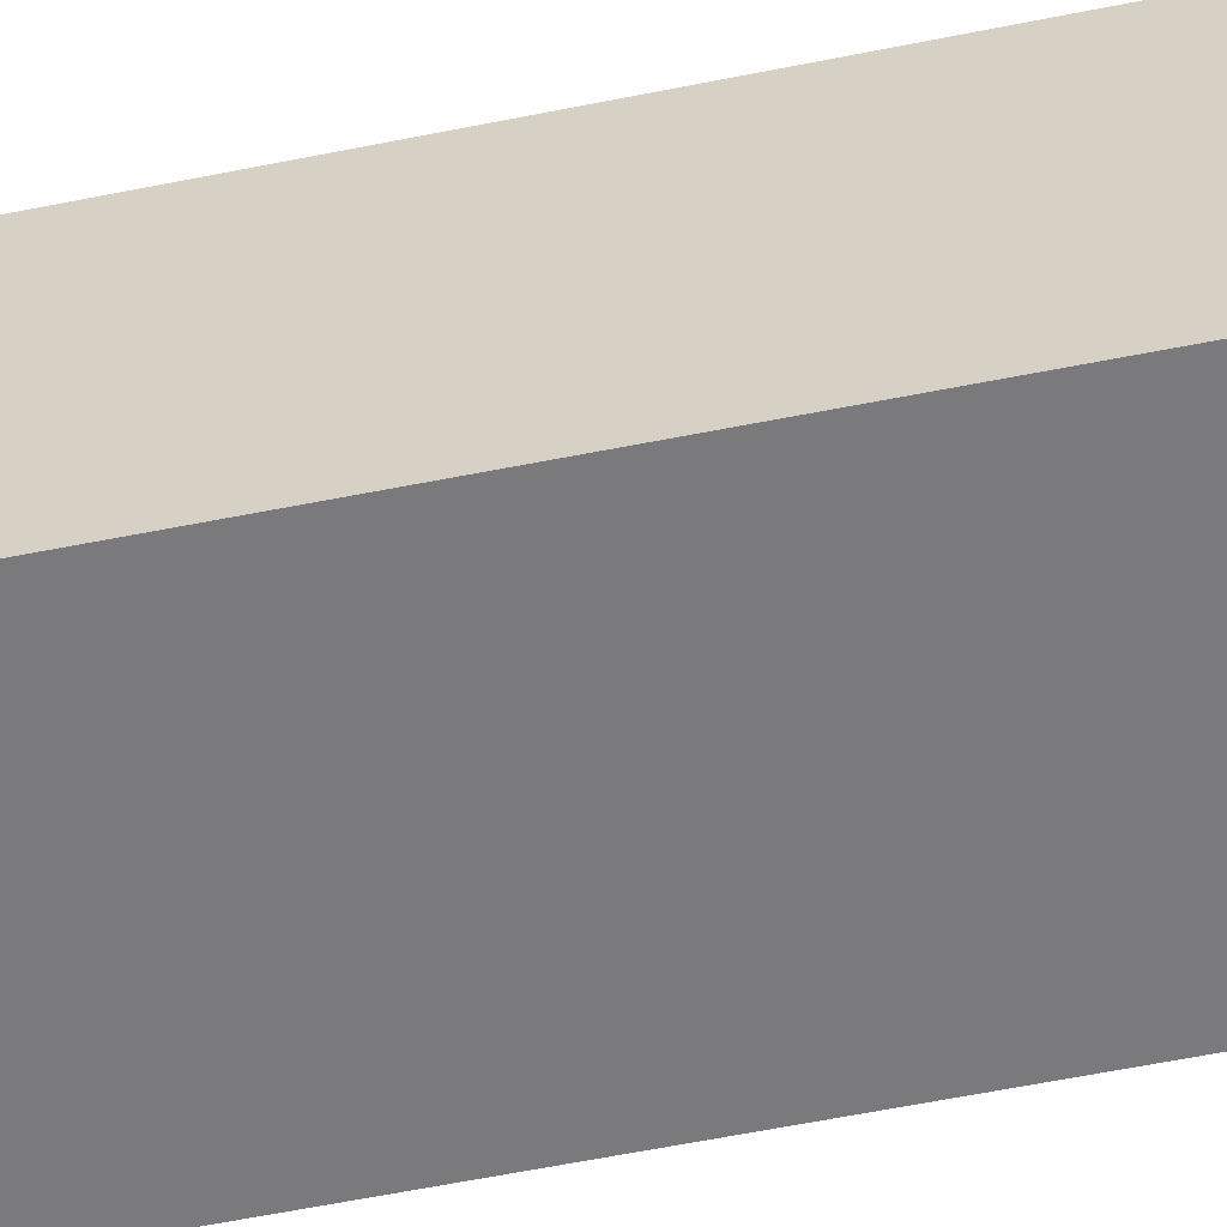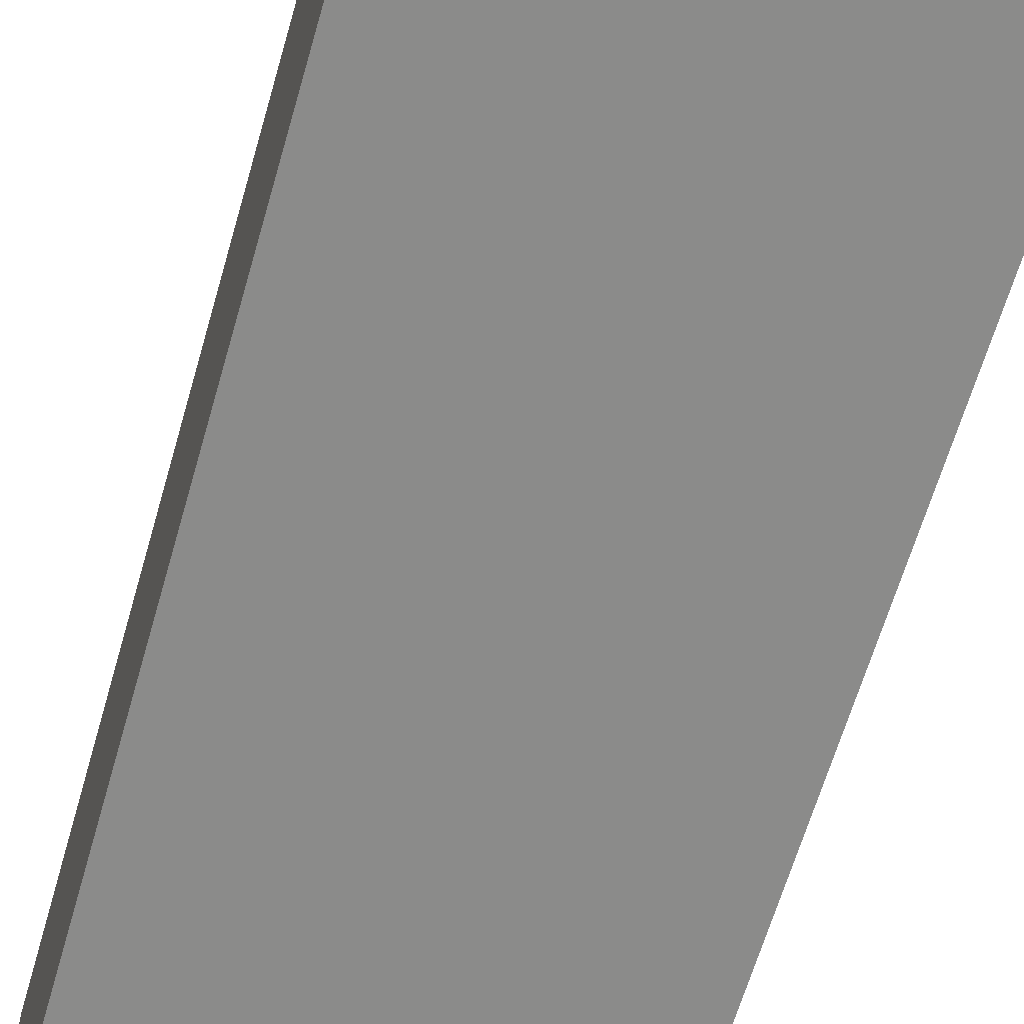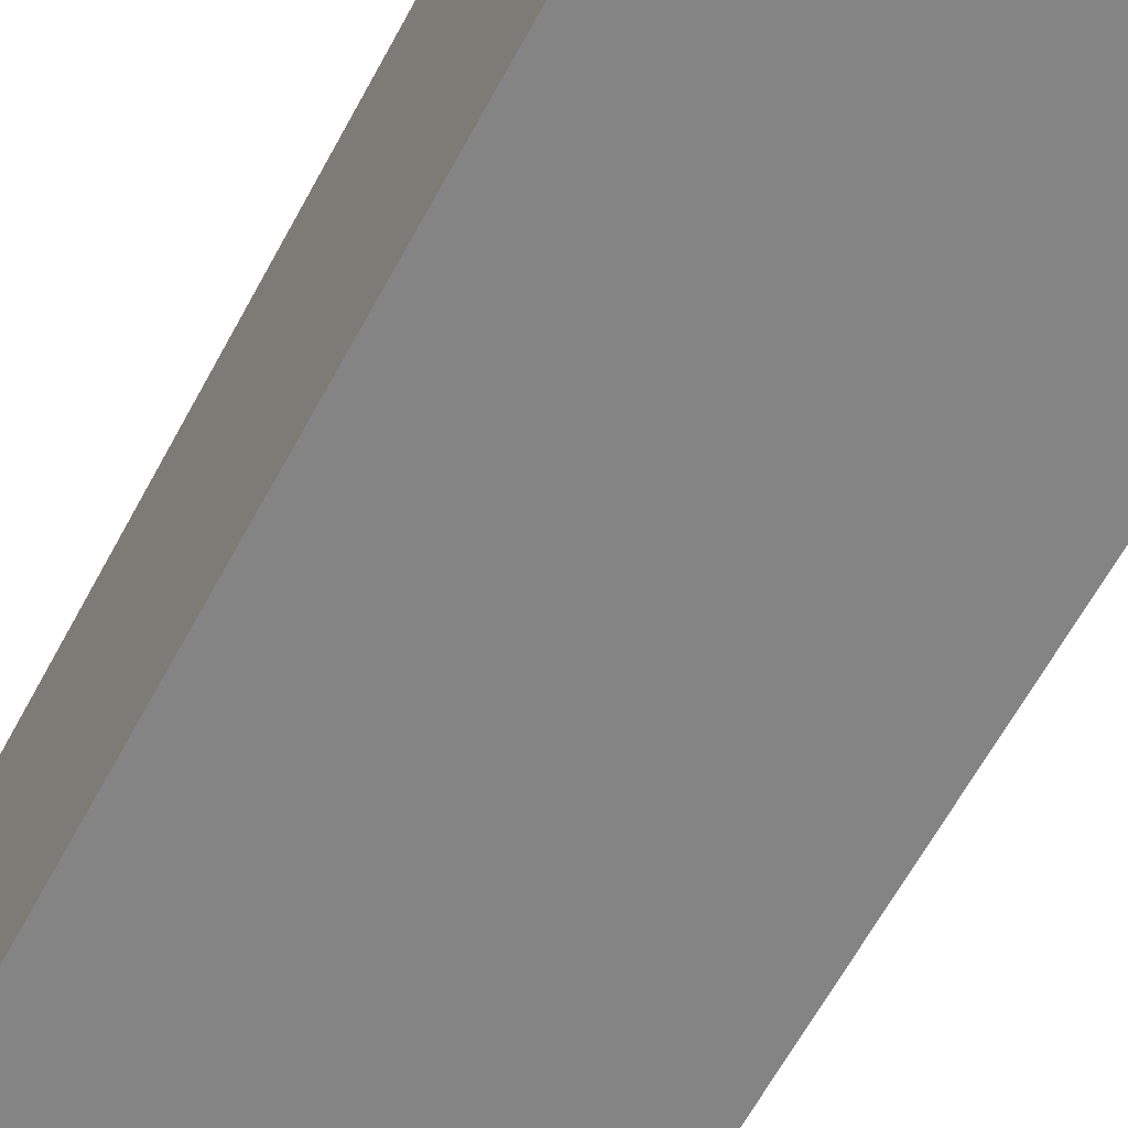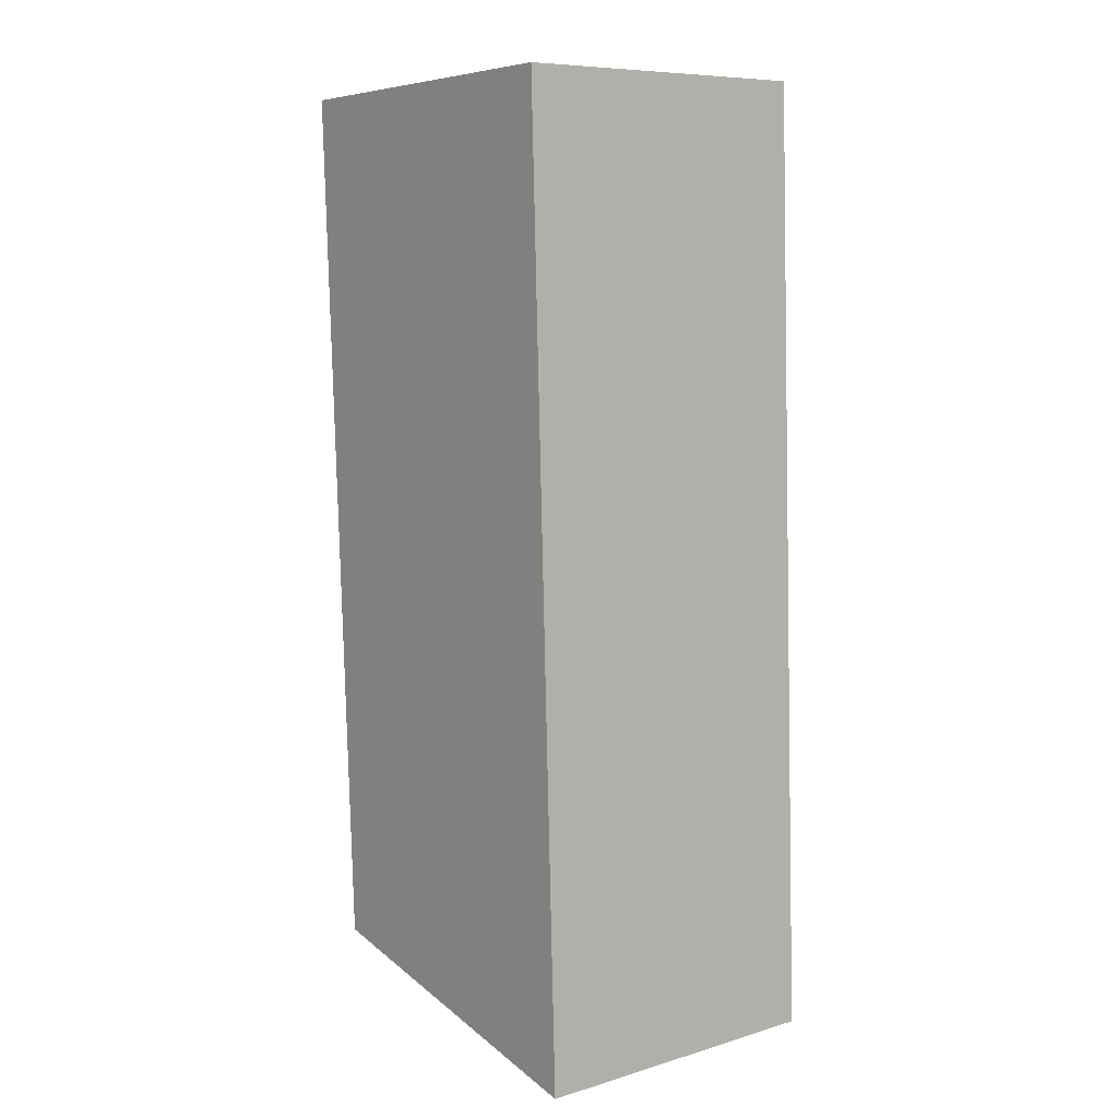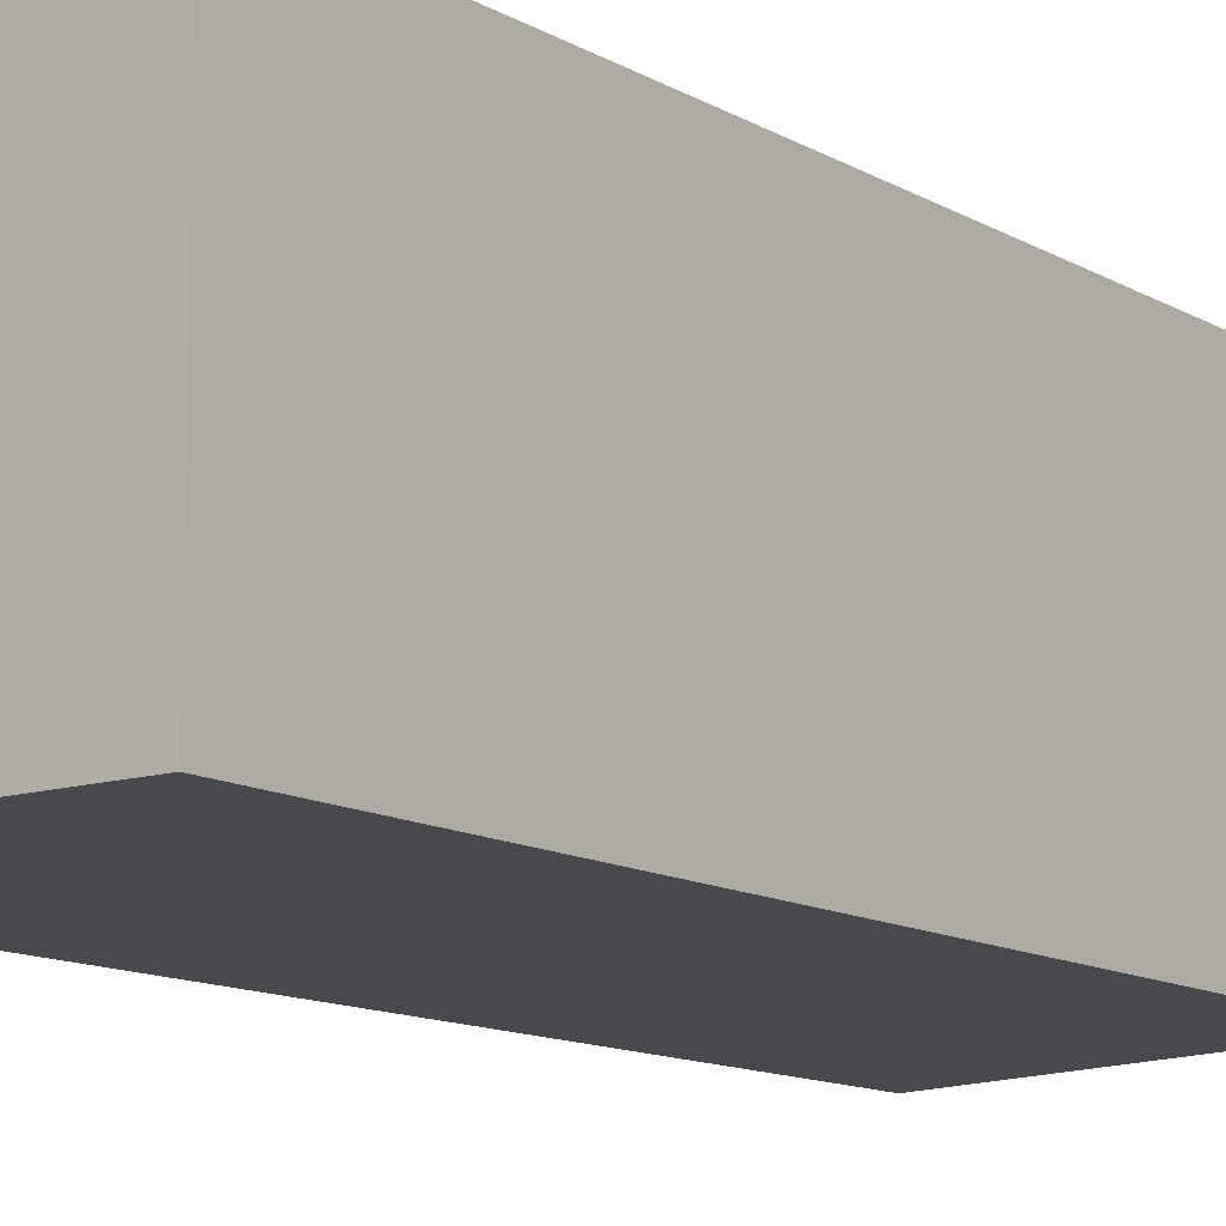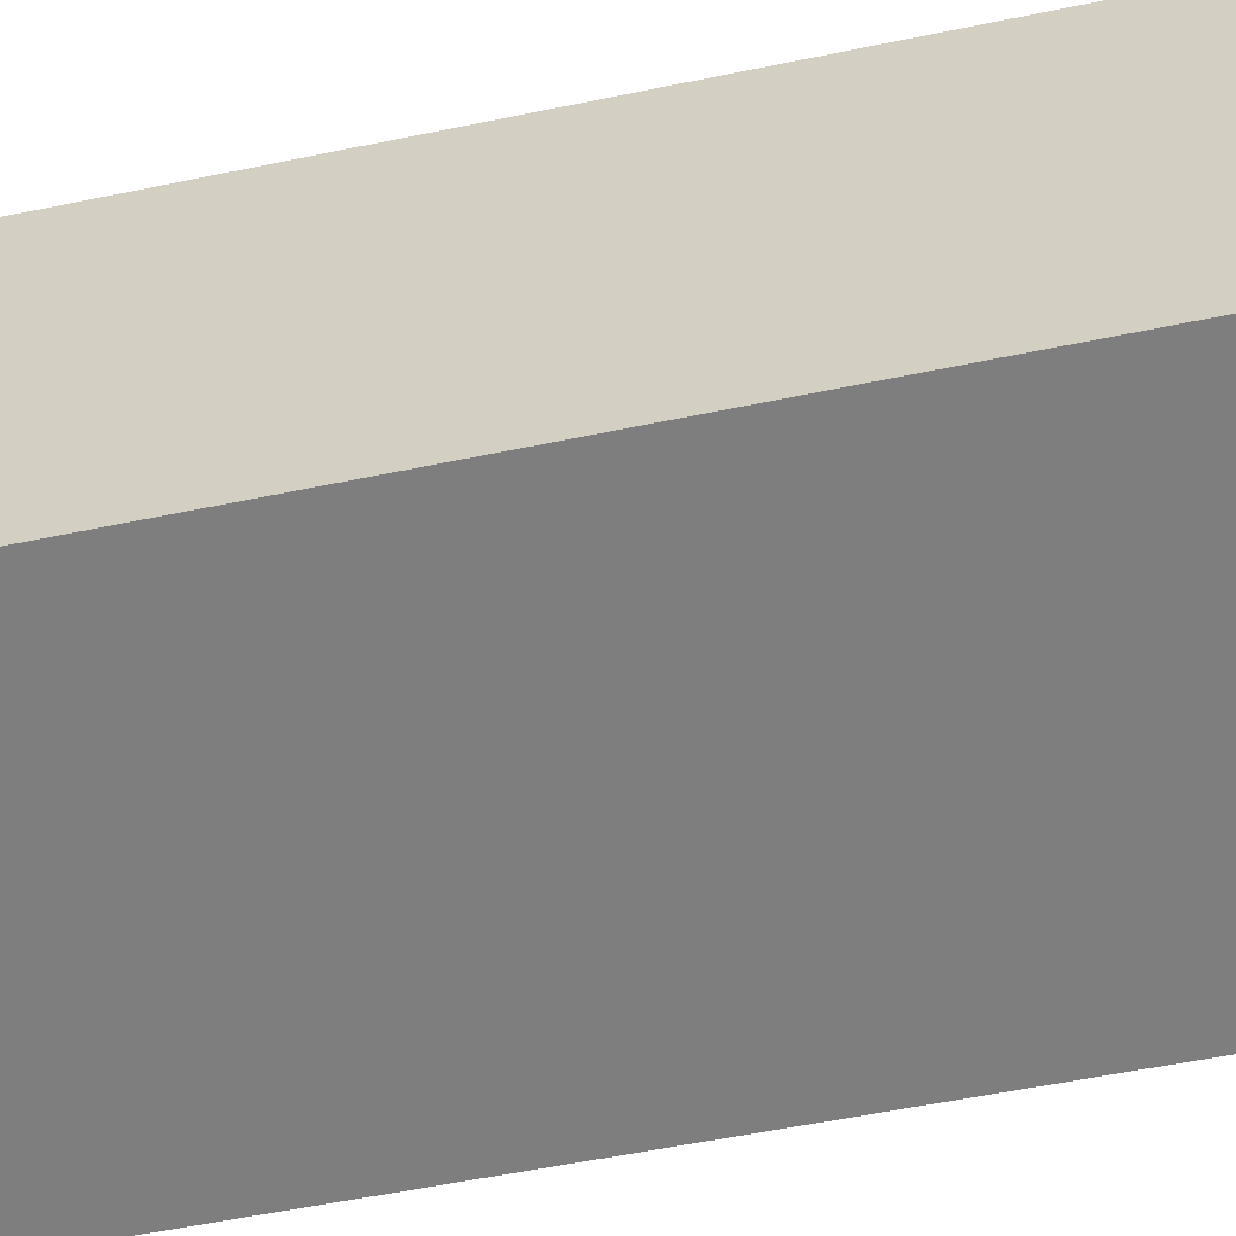
<metadata>
{"format":"obj","ext":"obj","renderer":"f3d","projection":"perspective","resolution":1024,"background":"white","views":[{"elev":-58.2,"azim":104.2,"up":"+Y"},{"elev":-63.7,"azim":-13.8,"up":"+Y"},{"elev":-61.5,"azim":154.4,"up":"+Y"},{"elev":8.5,"azim":-128.7,"up":"+Z"},{"elev":-12.1,"azim":39.0,"up":"+Y"},{"elev":-59.5,"azim":-75.9,"up":"+Y"}]}
</metadata>
<code>
v  0 11.36 6.956e-16
v  13.53 11.36 28.77
v  12.38 11.36 2.704
v  1.17 11.36 33.17
v  13.76 11.36 34.06
v  13.72 11.36 34.06
v  6.49 11.36 34.33
v  1.218 11.36 34.52
v  12.38 -1.656e-16 2.704
v  0 0 0
v  1.17 -2.031e-15 33.17
v  1.218 -2.114e-15 34.52
v  6.49 -2.102e-15 34.33
v  13.76 -2.086e-15 34.06
v  13.72 -2.086e-15 34.06
v  13.53 -1.762e-15 28.77
g defaultobject
f 1 2 3
f 2 1 4
f 2 4 5
f 5 4 6
f 6 4 7
f 7 4 8
f 9 1 3
f 1 9 10
f 10 4 1
f 4 10 11
f 4 11 8
f 8 11 12
f 12 7 8
f 7 12 6
f 6 12 13
f 6 13 5
f 5 13 14
f 14 13 15
f 2 9 3
f 9 2 16
f 16 2 5
f 16 5 14
f 11 13 12
f 13 11 10
f 13 10 15
f 15 10 9
f 15 9 16
f 15 16 14

</code>
